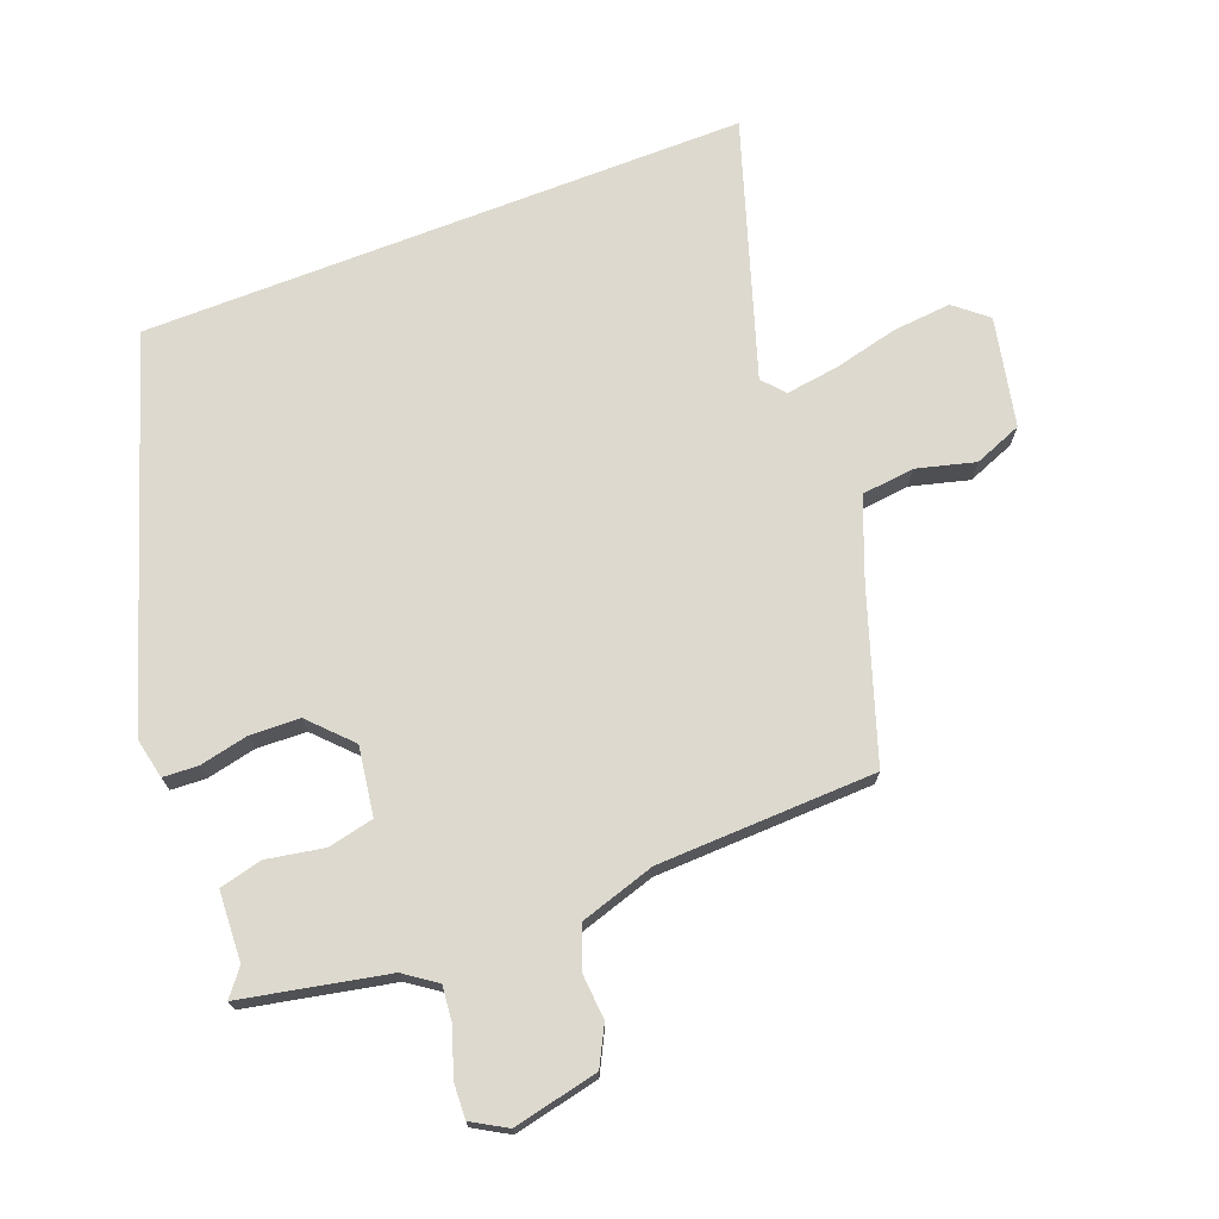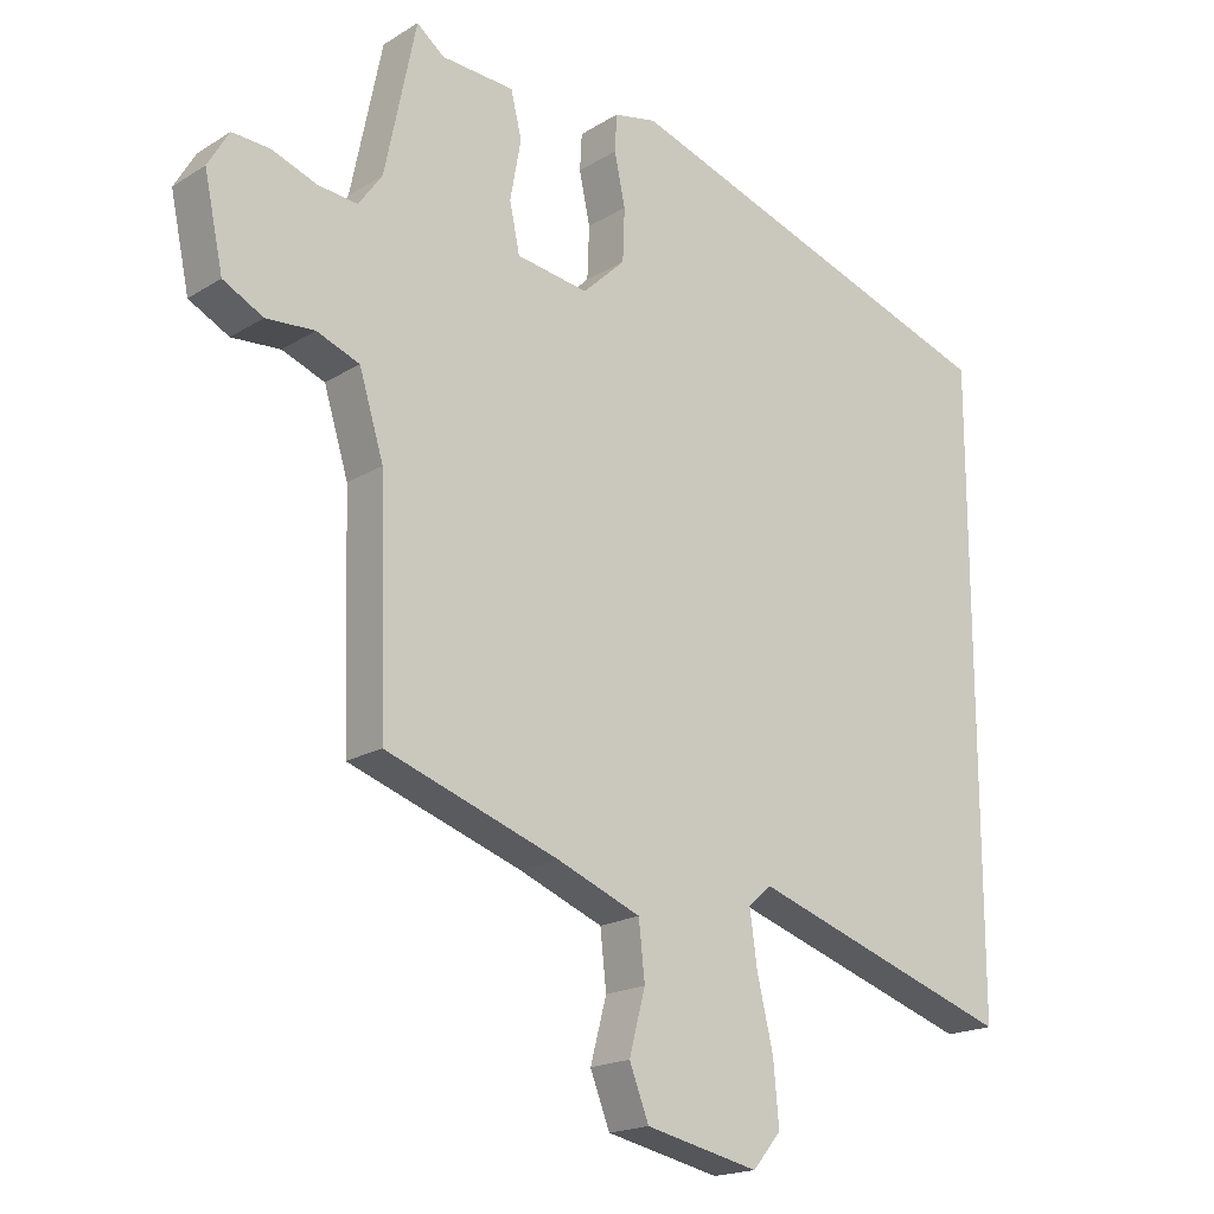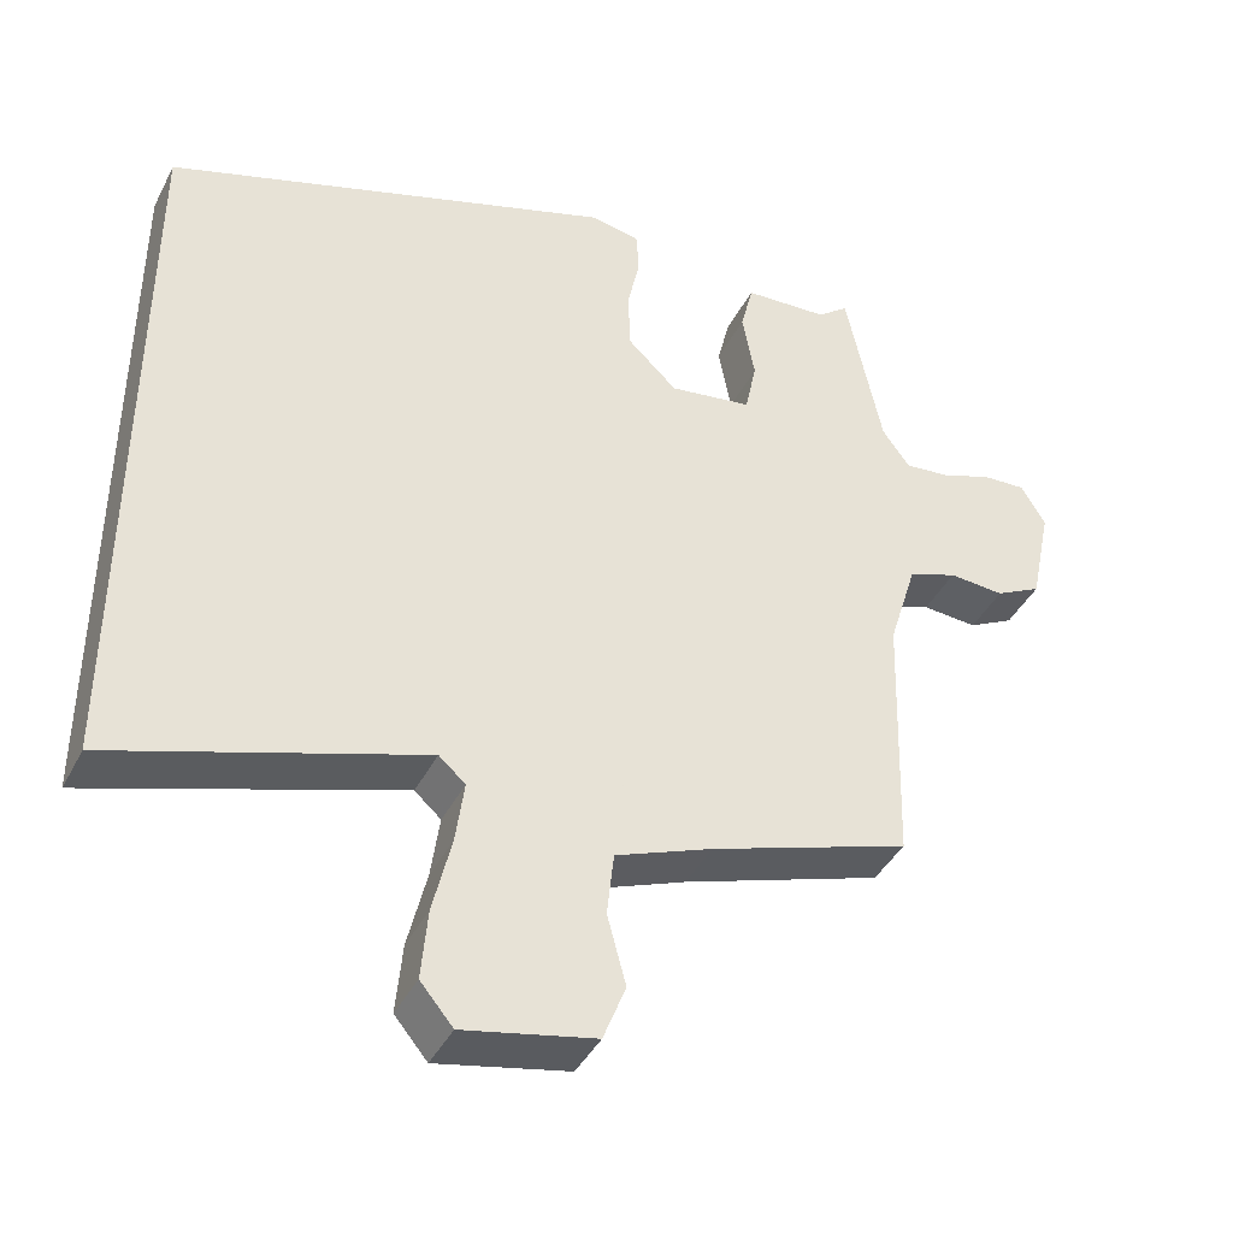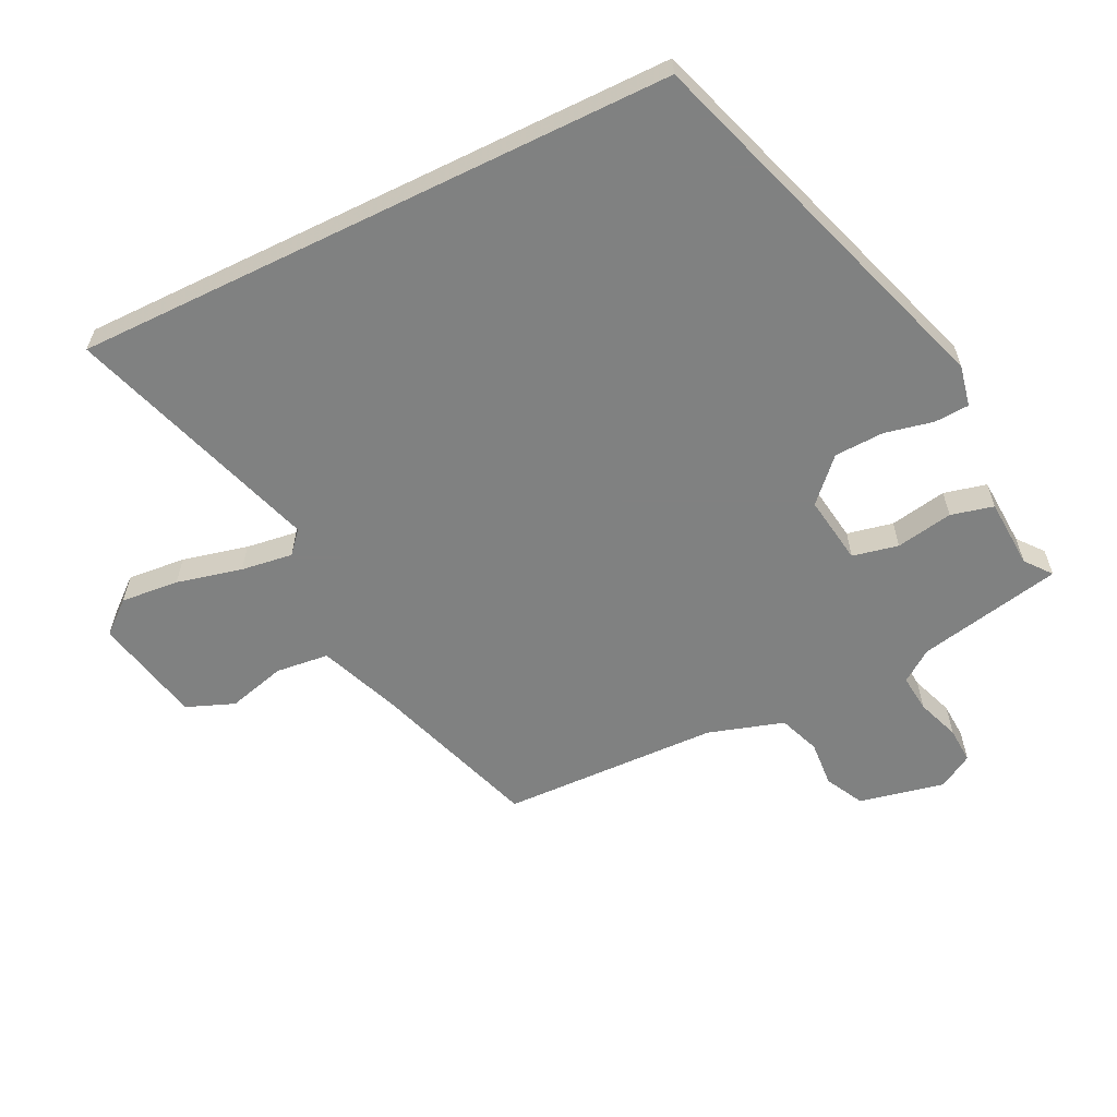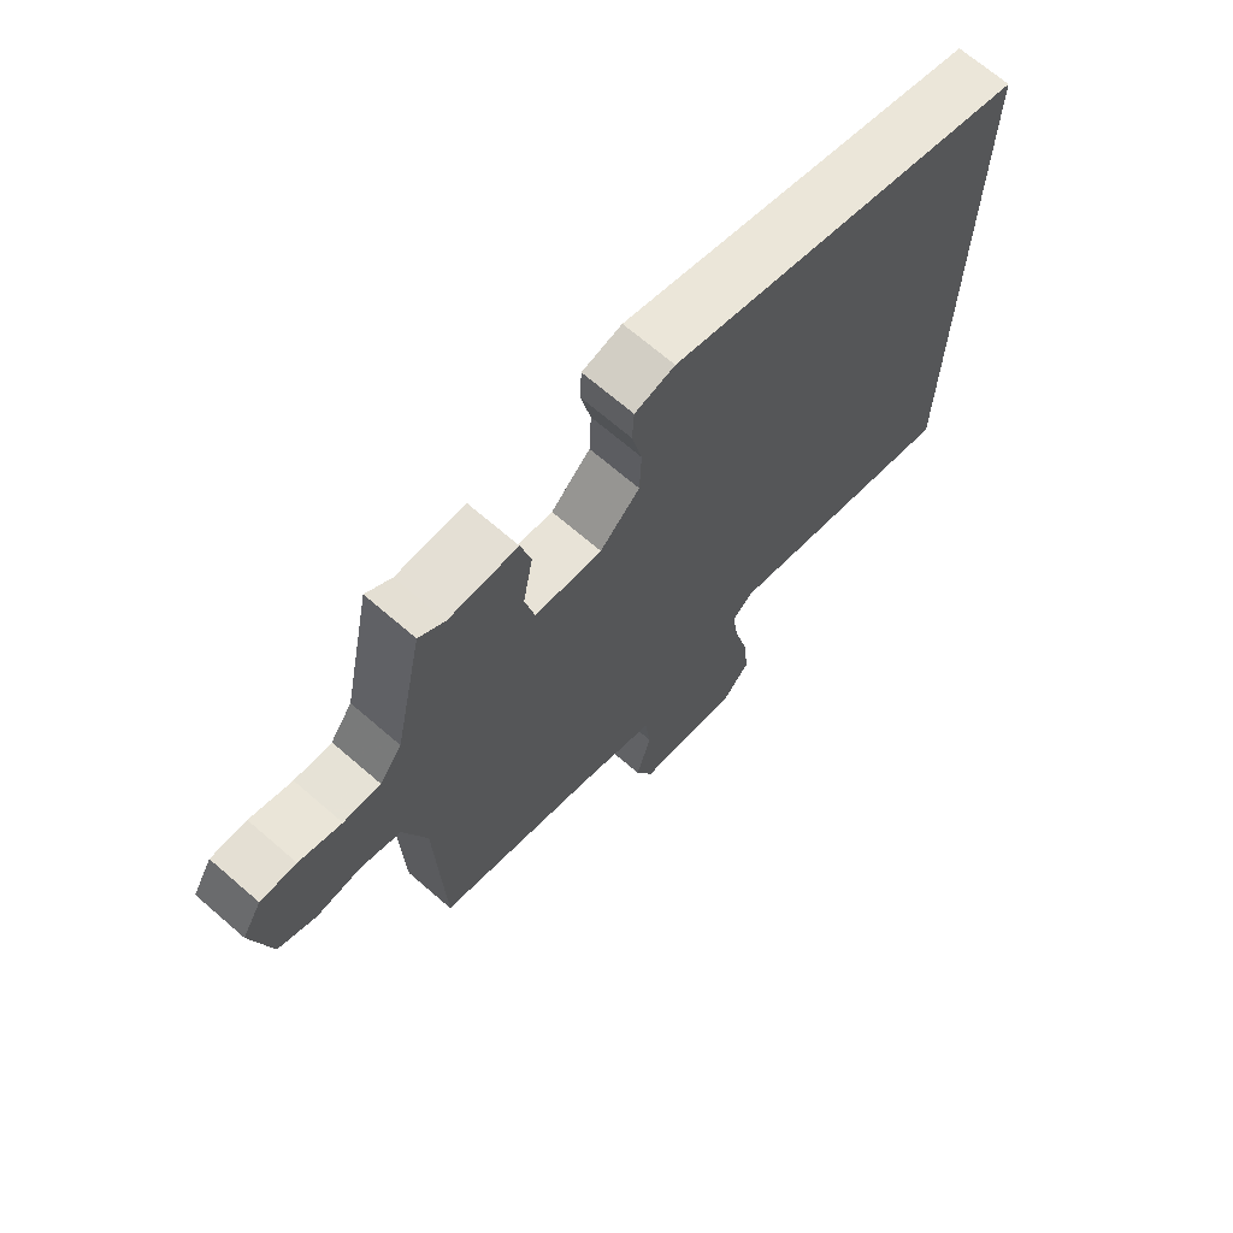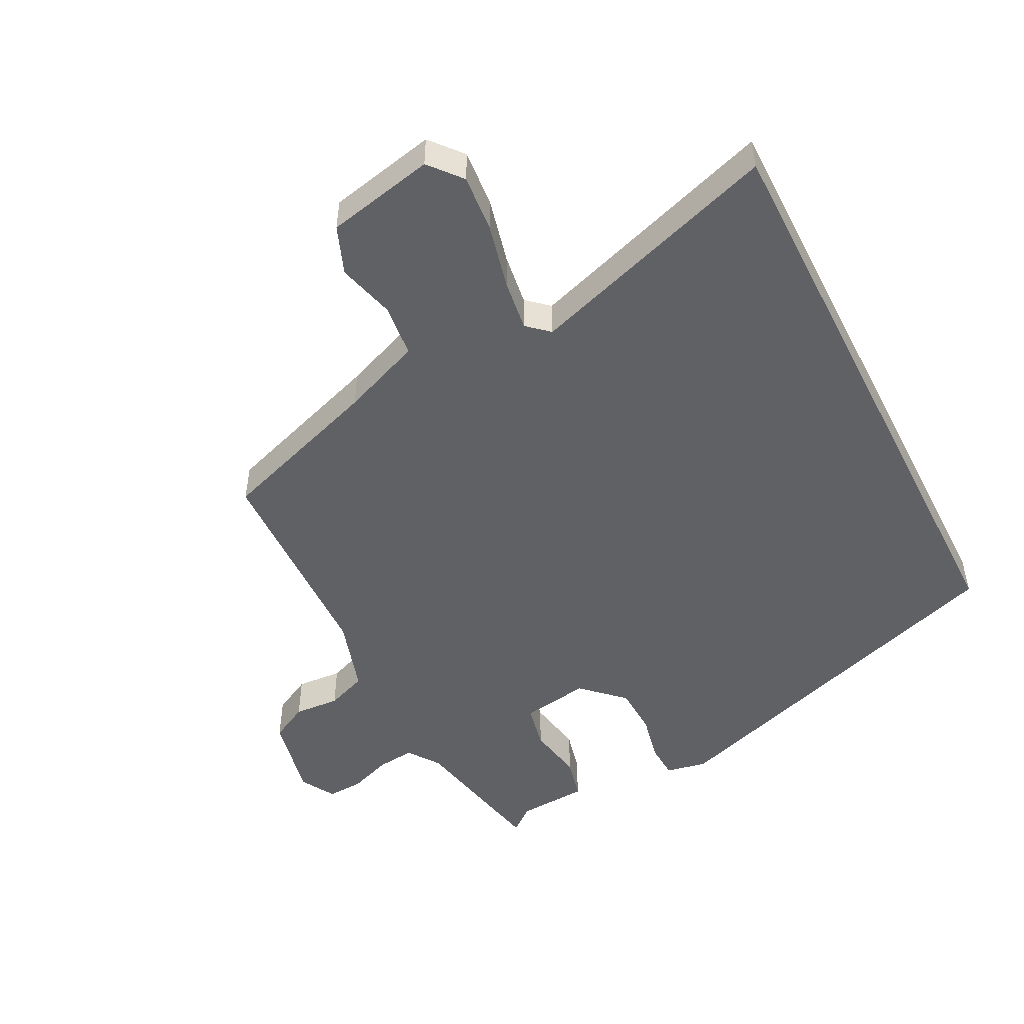
<metadata>
{"format":"obj","ext":"obj","renderer":"f3d","projection":"perspective","resolution":1024,"background":"white","views":[{"elev":71.7,"azim":68.7,"up":"+Y"},{"elev":-18.6,"azim":139.4,"up":"+Z"},{"elev":-41.5,"azim":-25.4,"up":"+Z"},{"elev":-60.3,"azim":-64.0,"up":"+Y"},{"elev":69.3,"azim":130.8,"up":"+Z"},{"elev":-49.7,"azim":-152.9,"up":"+Y"}]}
</metadata>
<code>
v -0.5 0.07 0.315
v 0.078 0.07 0.507
v 0.141 0.07 0.494
v 0.144 0.07 0.44
v 0.128 0.07 0.365
v 0.131 0.07 0.288
v 0.194 0.07 0.228
v 0.3 0.07 0.244
v 0.315 0.07 0.315
v 0.299 0.07 0.403
v 0.315 0.07 0.469
v 0.423 0.07 0.475
v 0.463 0.07 0.507
v 0.509 0.07 0.284
v 0.544 0.07 0.235
v 0.602 0.07 0.241
v 0.668 0.07 0.265
v 0.724 0.07 0.268
v 0.755 0.07 0.215
v 0.727 0.07 0.083
v 0.668 0.07 0.052
v 0.597 0.07 0.057
v 0.534 0.07 0.033
v 0.498 0.07 -0.084
v 0.488 0.07 -0.42
v 0.232 0.07 -0.507
v 0.108 0.07 -0.556
v 0.099 0.07 -0.638
v 0.123 0.07 -0.728
v 0.094 0.07 -0.802
v -0.074 0.07 -0.838
v -0.116 0.07 -0.788
v -0.108 0.07 -0.698
v -0.084 0.07 -0.597
v -0.073 0.07 -0.517
v -0.107 0.07 -0.487
v -0.5 0.07 -0.616
v -0.5 0 0.315
v 0.078 0 0.507
v 0.141 0 0.494
v 0.144 0 0.44
v 0.128 0 0.365
v 0.131 0 0.288
v 0.194 0 0.228
v 0.3 0 0.244
v 0.315 0 0.315
v 0.299 0 0.403
v 0.315 0 0.469
v 0.423 0 0.475
v 0.463 0 0.507
v 0.509 0 0.284
v 0.544 0 0.235
v 0.602 0 0.241
v 0.668 0 0.265
v 0.724 0 0.268
v 0.755 0 0.215
v 0.727 0 0.083
v 0.668 0 0.052
v 0.597 0 0.057
v 0.534 0 0.033
v 0.498 0 -0.084
v 0.488 0 -0.42
v 0.232 0 -0.507
v 0.108 0 -0.556
v 0.099 0 -0.638
v 0.123 0 -0.728
v 0.094 0 -0.802
v -0.074 0 -0.838
v -0.116 0 -0.788
v -0.108 0 -0.698
v -0.084 0 -0.597
v -0.073 0 -0.517
v -0.107 0 -0.487
v -0.5 0 -0.616
f 3 4 5
f 2 3 5
f 1 2 5
f 37 1 5
f 36 37 5
f 35 36 5 6
f 34 35 6 7
f 32 33 34
f 31 32 34
f 30 31 34
f 29 30 34
f 28 29 34
f 27 28 34 7
f 26 27 7 8
f 26 8 9
f 25 26 9
f 24 25 9
f 10 11 12
f 9 10 12
f 24 9 12
f 23 24 12
f 22 23 12
f 20 21 22
f 19 20 22
f 18 19 22
f 17 18 22
f 16 17 22
f 15 16 22
f 14 15 22
f 14 22 12
f 12 13 14
f 42 41 40
f 42 40 39
f 42 39 38
f 42 38 74
f 42 74 73
f 43 42 73 72
f 44 43 72 71
f 71 70 69
f 71 69 68
f 71 68 67
f 71 67 66
f 71 66 65
f 44 71 65 64
f 45 44 64 63
f 46 45 63
f 46 63 62
f 46 62 61
f 49 48 47
f 49 47 46
f 49 46 61
f 49 61 60
f 49 60 59
f 59 58 57
f 59 57 56
f 59 56 55
f 59 55 54
f 59 54 53
f 59 53 52
f 59 52 51
f 49 59 51
f 51 50 49
f 1 38 39 2
f 2 39 40 3
f 3 40 41 4
f 4 41 42 5
f 5 42 43 6
f 6 43 44 7
f 7 44 45 8
f 8 45 46 9
f 9 46 47 10
f 10 47 48 11
f 11 48 49 12
f 12 49 50 13
f 13 50 51 14
f 14 51 52 15
f 15 52 53 16
f 16 53 54 17
f 17 54 55 18
f 18 55 56 19
f 19 56 57 20
f 20 57 58 21
f 21 58 59 22
f 22 59 60 23
f 23 60 61 24
f 24 61 62 25
f 25 62 63 26
f 26 63 64 27
f 27 64 65 28
f 28 65 66 29
f 29 66 67 30
f 30 67 68 31
f 31 68 69 32
f 32 69 70 33
f 33 70 71 34
f 34 71 72 35
f 35 72 73 36
f 36 73 74 37
f 37 74 38 1

</code>
